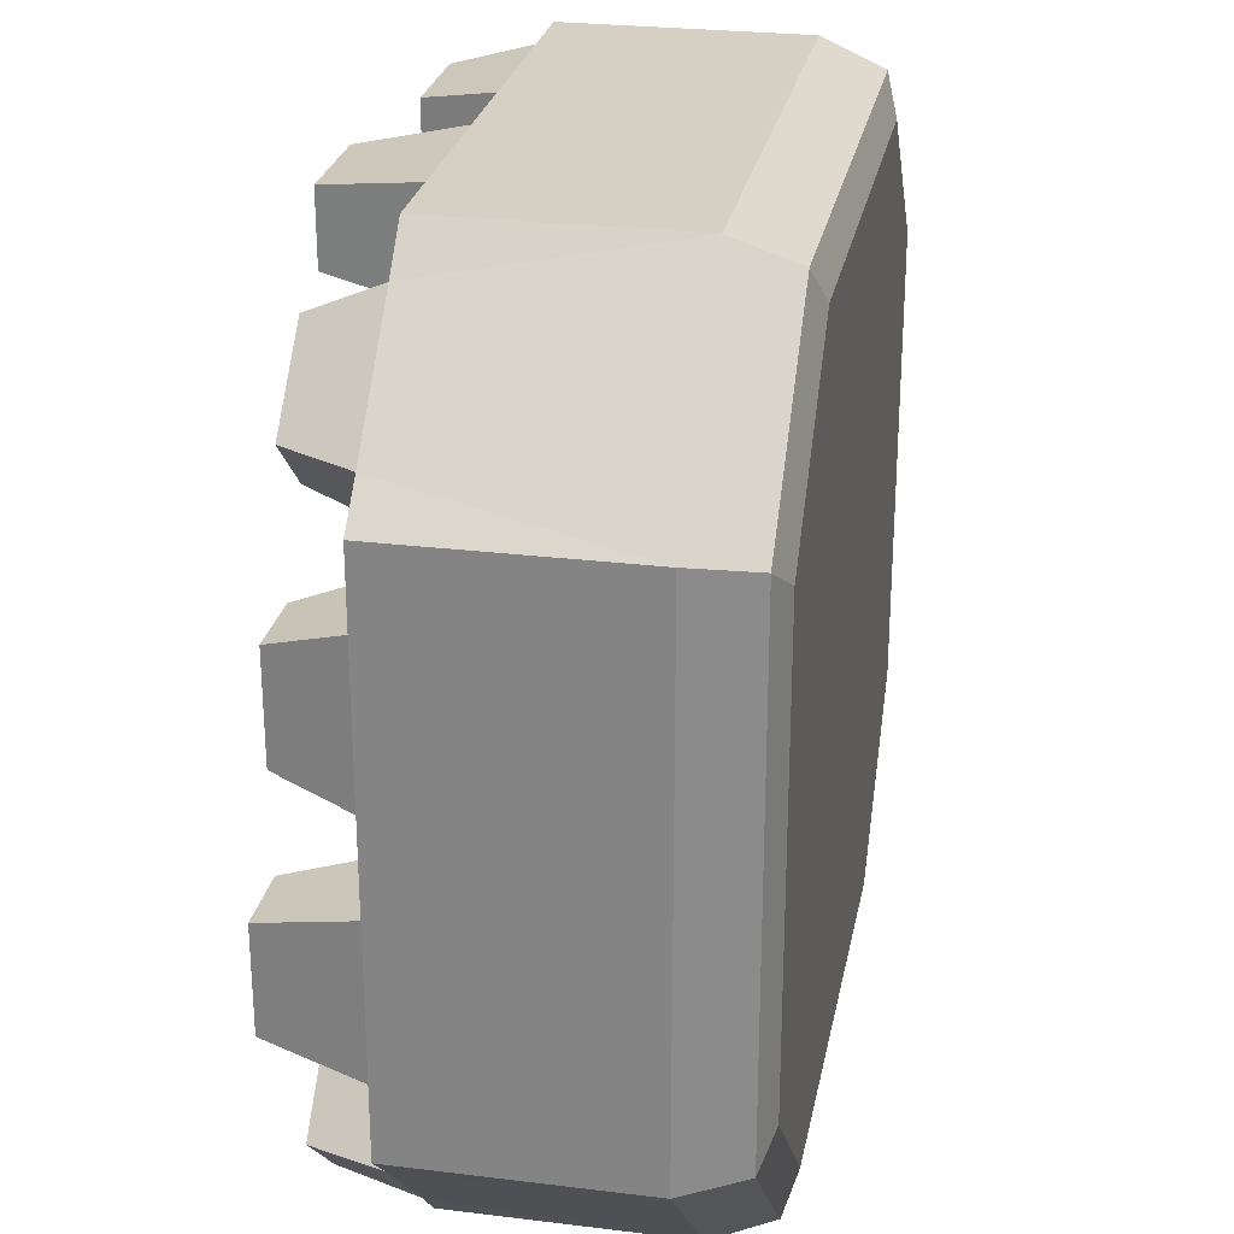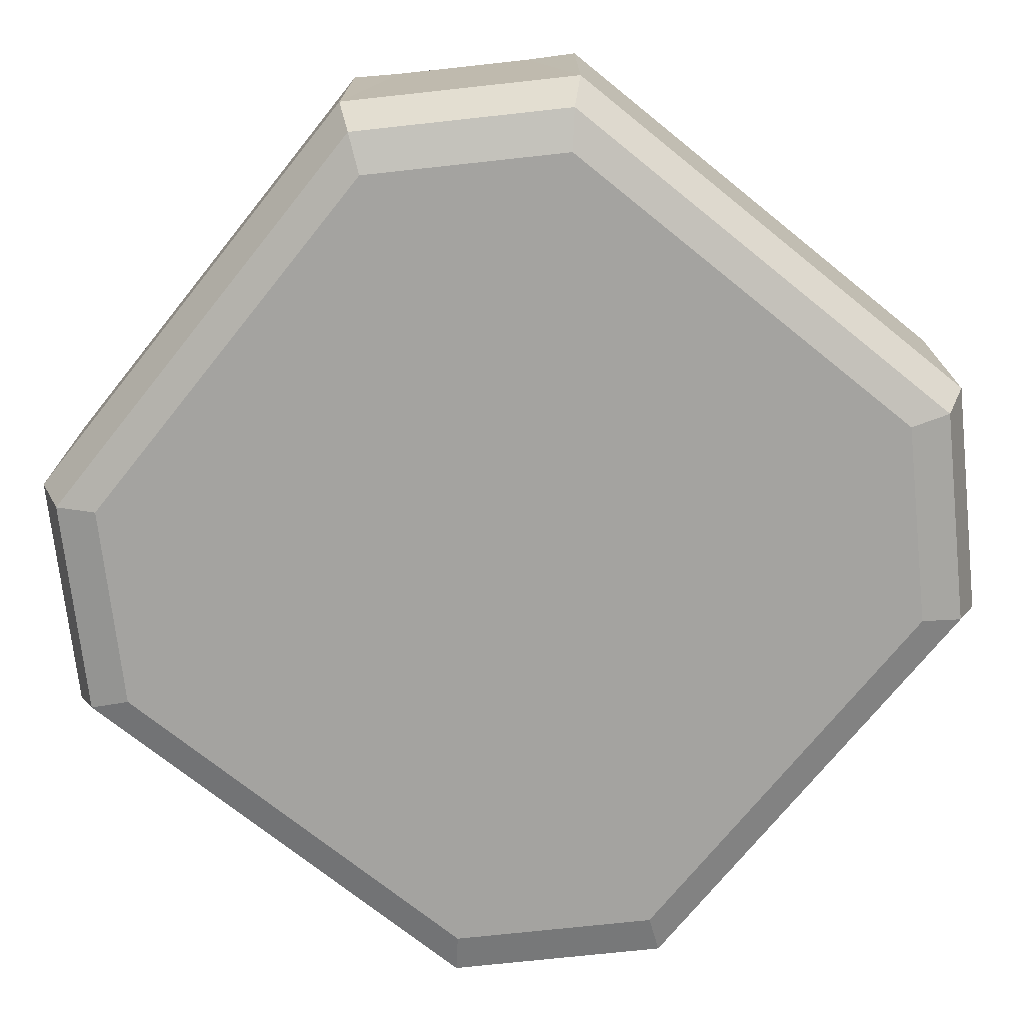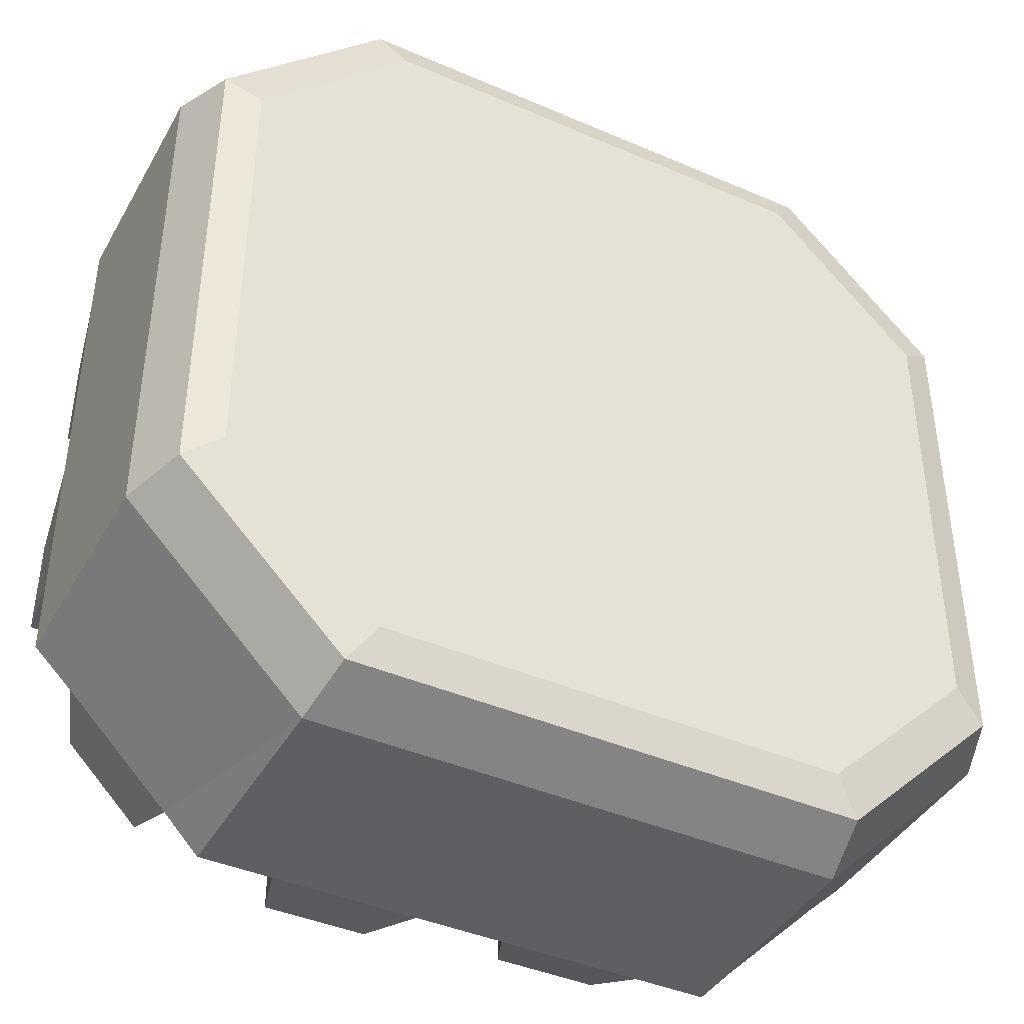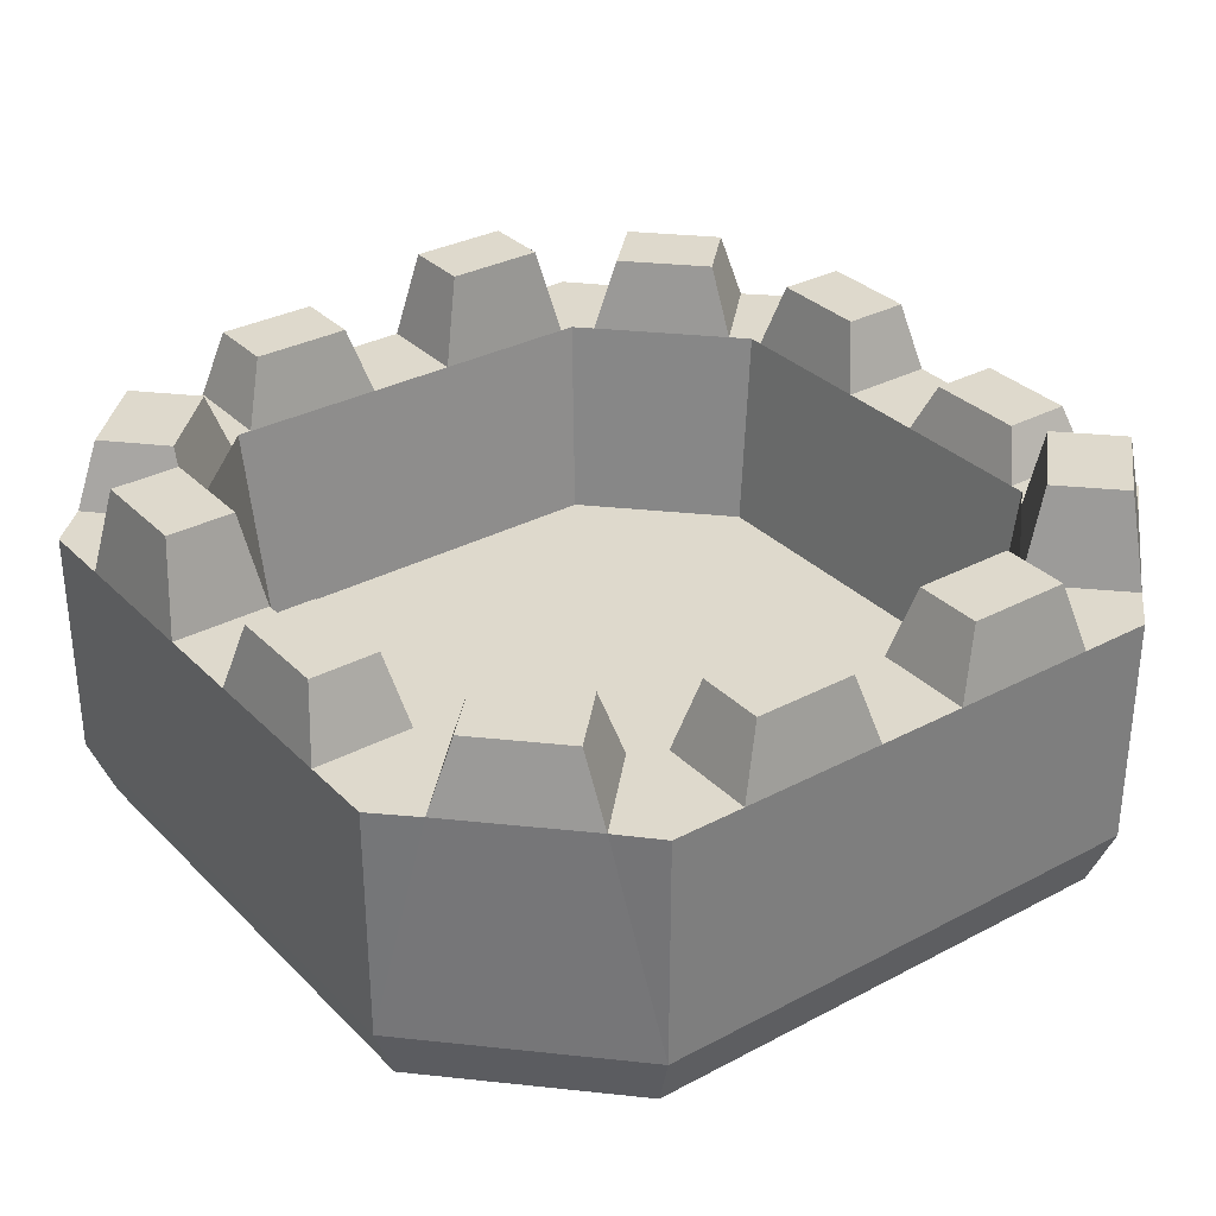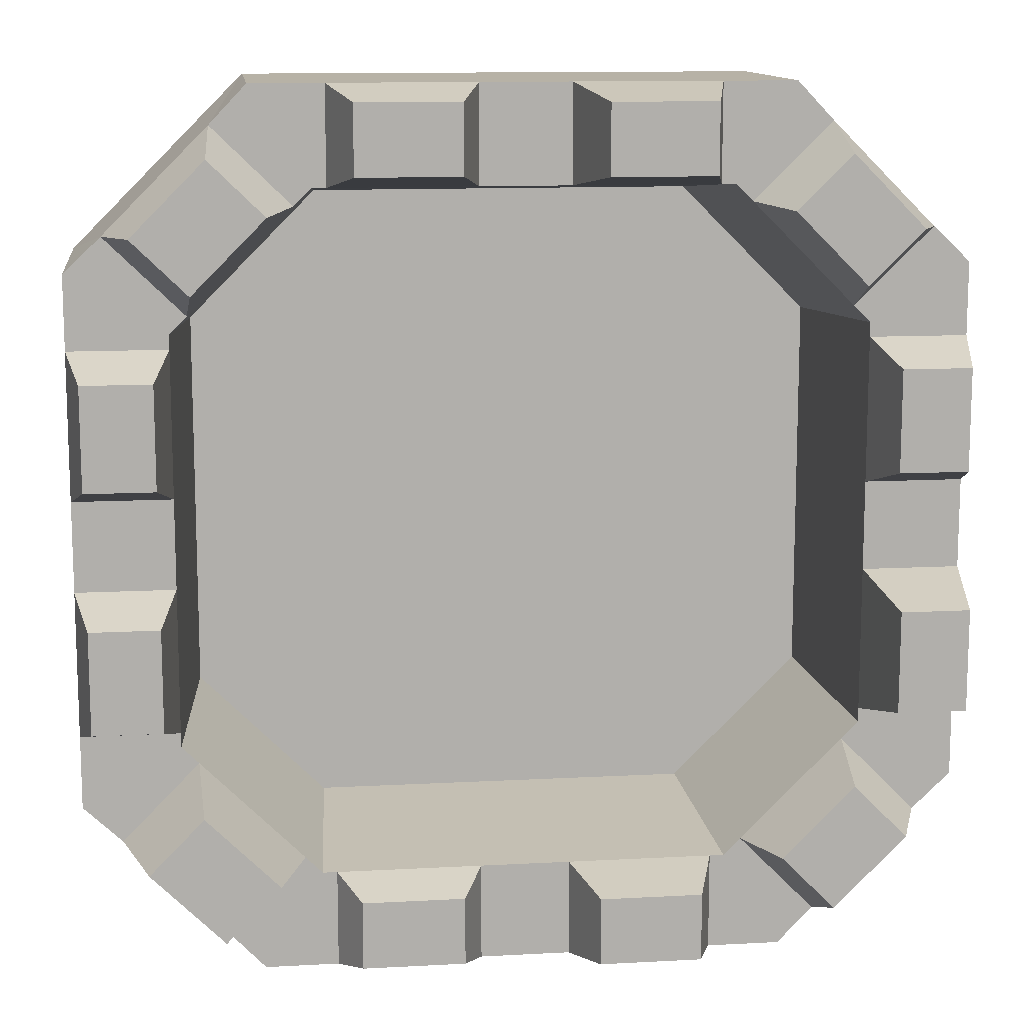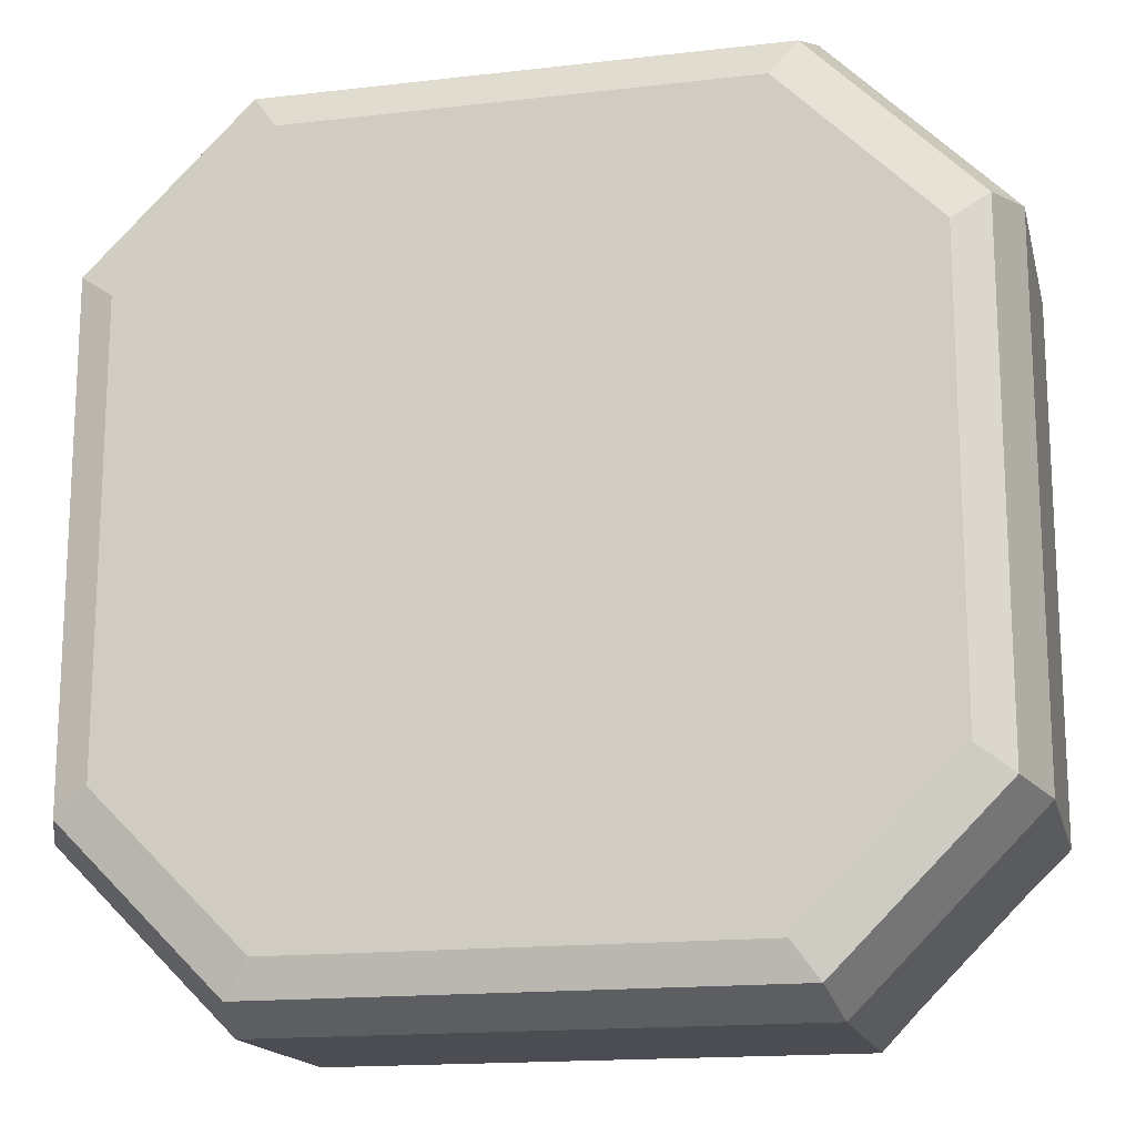
<metadata>
{"format":"obj","ext":"obj","renderer":"f3d","projection":"perspective","resolution":1024,"background":"white","views":[{"elev":26.4,"azim":-79.1,"up":"+Z"},{"elev":-72.8,"azim":-38.8,"up":"+Y"},{"elev":-41.8,"azim":-27.5,"up":"+Z"},{"elev":32.2,"azim":53.5,"up":"+Y"},{"elev":12.3,"azim":172.8,"up":"+Z"},{"elev":-16.4,"azim":13.3,"up":"+Z"}]}
</metadata>
<code>
v 4.182 28.5 -31.87
v 4.182 28.5 -41.01
v 17.75 28.5 -41.01
v 17.75 28.5 -31.87
v 6.217 33.27 -33.24
v 6.217 33.27 -39.64
v 15.71 33.27 -33.24
v 15.71 33.27 -39.64
v 31.87 28.5 4.182
v 41.01 28.5 4.182
v 41.01 28.5 17.75
v 31.87 28.5 17.75
v 33.24 35.01 6.217
v 39.64 35.01 6.217
v 33.24 35.01 15.71
v 39.64 35.01 15.71
v 41.01 28.5 24.56
v 24.56 28.5 41.01
v 24.56 6.819 41.01
v 41.01 6.819 24.56
v 23.62 1.123 38.75
v 38.75 1.123 23.62
v 21.24 -4e-06 35.47
v 35.47 -4e-06 21.24
v 1.6e-05 6.819 41.01
v 1.6e-05 1.123 38.75
v 1.6e-05 -4e-06 35.47
v 41.01 6.819 4.8e-05
v 38.75 1.123 6.2e-05
v 35.47 -4e-06 4.8e-05
v 31.87 28.5 19.09
v 19.09 28.5 31.87
v 1.6e-05 9.195 0
v 30.06 9.195 18
v 18 9.195 30.06
v 20.68 28.5 30.27
v 27.96 28.5 37.42
v 37.56 28.5 27.83
v 30.27 28.5 20.68
v 4.182 28.5 31.87
v 4.182 28.5 41.01
v 17.75 28.5 41.01
v 17.75 28.5 31.87
v 29.93 35.01 23.2
v 23.22 35.01 29.91
v 35.03 35.01 28.2
v 28.31 35.01 34.91
v 6.217 35.01 33.24
v 6.217 35.01 39.64
v 15.71 35.01 33.24
v 15.71 35.01 39.64
v 24.56 28.5 -41.01
v 41.01 28.5 -24.56
v 41.01 6.819 -24.56
v 24.56 6.819 -41.01
v 38.75 1.123 -23.62
v 23.62 1.123 -38.75
v 35.47 -4e-06 -21.24
v 21.24 -4e-06 -35.47
v 1.6e-05 6.819 -41.01
v 1.6e-05 1.123 -38.75
v 1.6e-05 -4e-06 -35.47
v 19.09 28.5 -31.87
v 31.87 28.5 -19.09
v 18 9.195 -30.06
v 30.06 9.195 -18
v 30.27 28.5 -20.68
v 37.42 28.5 -27.96
v 27.83 28.5 -37.56
v 20.68 28.5 -30.27
v 31.87 28.5 -4.182
v 41.01 28.5 -4.182
v 41.01 28.5 -17.75
v 31.87 28.5 -17.75
v 23.2 37.05 -29.93
v 29.91 37.05 -23.22
v 28.2 37.05 -35.03
v 34.91 37.05 -28.31
v 33.24 35.01 -6.217
v 39.64 35.01 -6.217
v 33.24 35.01 -15.71
v 39.64 35.01 -15.71
v -4.182 28.5 -31.87
v -4.182 28.5 -41.01
v -17.75 28.5 -41.01
v -17.75 28.5 -31.87
v -6.217 35.01 -33.24
v -6.217 35.01 -39.64
v -15.71 35.01 -33.24
v -15.71 35.01 -39.64
v -31.87 28.5 4.182
v -41.01 28.5 4.182
v -41.01 28.5 17.75
v -31.87 28.5 17.75
v -33.24 35.01 6.217
v -39.64 35.01 6.217
v -33.24 35.01 15.71
v -39.64 35.01 15.71
v -41.01 28.5 24.56
v -24.56 28.5 41.01
v -24.56 6.819 41.01
v -41.01 6.819 24.56
v -23.62 1.123 38.75
v -38.75 1.123 23.62
v -21.24 -4e-06 35.47
v -35.47 -4e-06 21.24
v -41.01 6.819 4.8e-05
v -38.75 1.123 6.2e-05
v -35.47 -4e-06 4.8e-05
v -31.87 28.5 19.09
v -19.09 28.5 31.87
v -30.06 9.195 18
v -18 9.195 30.06
v -20.68 28.5 30.27
v -27.96 28.5 37.42
v -37.56 28.5 27.83
v -30.27 28.5 20.68
v -4.182 28.5 31.87
v -4.182 28.5 41.01
v -17.75 28.5 41.01
v -17.75 28.5 31.87
v -29.93 34.64 23.2
v -23.22 34.64 29.91
v -35.03 34.64 28.2
v -28.31 34.64 34.91
v -6.217 37.05 33.24
v -6.217 37.05 39.64
v -15.71 37.05 33.24
v -15.71 37.05 39.64
v -24.56 28.5 -41.01
v -41.01 28.5 -24.56
v -41.01 6.819 -24.56
v -24.56 6.819 -41.01
v -38.75 1.123 -23.62
v -23.62 1.123 -38.75
v -35.47 -4e-06 -21.24
v -21.24 -4e-06 -35.47
v -19.09 28.5 -31.87
v -31.87 28.5 -19.09
v -18 9.195 -30.06
v -30.06 9.195 -18
v -30.27 28.5 -20.68
v -37.42 28.5 -27.96
v -27.83 28.5 -37.56
v -20.68 28.5 -30.27
v -31.87 28.5 -4.182
v -41.01 28.5 -4.182
v -41.01 28.5 -17.75
v -31.87 28.5 -17.75
v -23.2 35.32 -29.93
v -29.91 35.32 -23.22
v -28.2 35.32 -35.03
v -34.91 35.32 -28.31
v -33.24 37.05 -6.217
v -39.64 37.05 -6.217
v -33.24 37.05 -15.71
v -39.64 37.05 -15.71
v 1.6e-05 -4e-06 0
f 6 5 7 8
f 2 1 5 6
f 1 4 7 5
f 4 3 8 7
f 3 2 6 8
f 14 13 15 16
f 10 9 13 14
f 9 12 15 13
f 12 11 16 15
f 11 10 14 16
f 34 33 35
f 37 18 19
f 11 17 20
f 20 19 21 22
f 28 20 22 29
f 22 21 23 24
f 29 22 24 30
f 33 34 66
f 19 18 42
f 19 25 26 21
f 21 26 27 23
f 31 17 11 12
f 45 47 46 44
f 31 34 39
f 32 35 43
f 34 31 12
f 36 32 18 37
f 17 31 39 38
f 49 51 50 48
f 18 32 43 42
f 36 45 44 39
f 39 44 46 38
f 38 46 47 37
f 37 47 45 36
f 41 49 48 40
f 40 48 50 43
f 43 50 51 42
f 42 51 49 41
f 35 32 36
f 34 35 36 39
f 20 17 38
f 20 38 37 19
f 25 41 119
f 19 42 41 25
f 65 33 66
f 68 53 54
f 3 52 55
f 55 54 56 57
f 60 55 57 61
f 57 56 58 59
f 61 57 59 62
f 33 65 140
f 54 53 73
f 54 28 29 56
f 56 29 30 58
f 63 52 3 4
f 76 78 77 75
f 9 10 72 71
f 63 65 70
f 64 66 74
f 65 63 4
f 67 64 53 68
f 52 63 70 69
f 80 82 81 79
f 53 64 74 73
f 67 76 75 70
f 70 75 77 69
f 69 77 78 68
f 68 78 76 67
f 72 80 79 71
f 71 79 81 74
f 74 81 82 73
f 73 82 80 72
f 66 64 67
f 65 66 67 70
f 55 52 69
f 55 69 68 54
f 54 73 72 28
f 1 65 4
f 1 2 84 83
f 2 3 55 60
f 10 11 20 28
f 66 34 9 71
f 28 72 10
f 88 90 89 87
f 84 88 87 83
f 83 87 89 86
f 86 89 90 85
f 85 90 88 84
f 96 98 97 95
f 92 96 95 91
f 91 95 97 94
f 94 97 98 93
f 93 98 96 92
f 112 113 33
f 33 113 35
f 115 101 100
f 93 102 99
f 102 104 103 101
f 107 108 104 102
f 104 106 105 103
f 108 109 106 104
f 101 120 100
f 101 103 26 25
f 103 105 27 26
f 110 94 93 99
f 123 122 124 125
f 40 118 119 41
f 110 117 112
f 111 121 113
f 112 94 110
f 114 115 100 111
f 99 116 117 110
f 127 126 128 129
f 100 120 121 111
f 114 117 122 123
f 117 116 124 122
f 116 115 125 124
f 115 114 123 125
f 119 118 126 127
f 118 121 128 126
f 121 120 129 128
f 120 119 127 129
f 113 121 118
f 113 114 111
f 112 117 114 113
f 102 116 99
f 102 101 115 116
f 101 25 119 120
f 140 141 33
f 33 141 112
f 143 132 131
f 85 133 130
f 133 135 134 132
f 60 61 135 133
f 135 137 136 134
f 61 62 137 135
f 132 148 131
f 132 134 108 107
f 134 136 109 108
f 138 86 85 130
f 151 150 152 153
f 91 146 147 92
f 138 145 140
f 139 149 141
f 140 86 138
f 142 143 131 139
f 130 144 145 138
f 155 154 156 157
f 131 148 149 139
f 142 145 150 151
f 145 144 152 150
f 144 143 153 152
f 143 142 151 153
f 147 146 154 155
f 146 149 156 154
f 149 148 157 156
f 148 147 155 157
f 141 149 146
f 141 142 139
f 140 145 142 141
f 133 144 130
f 133 132 143 144
f 132 107 147 148
f 140 83 86
f 60 84 2
f 84 60 133 85
f 92 107 102 93
f 112 91 94
f 107 92 147
f 65 1 83 140
f 35 40 43
f 35 113 118 40
f 112 141 146 91
f 9 34 12
f 66 71 74
f 158 30 24
f 109 158 106
f 62 158 137
f 158 58 30
f 62 59 158
f 158 59 58
f 136 158 109
f 137 158 136
f 105 158 27
f 106 158 105
f 158 24 23
f 158 23 27

</code>
